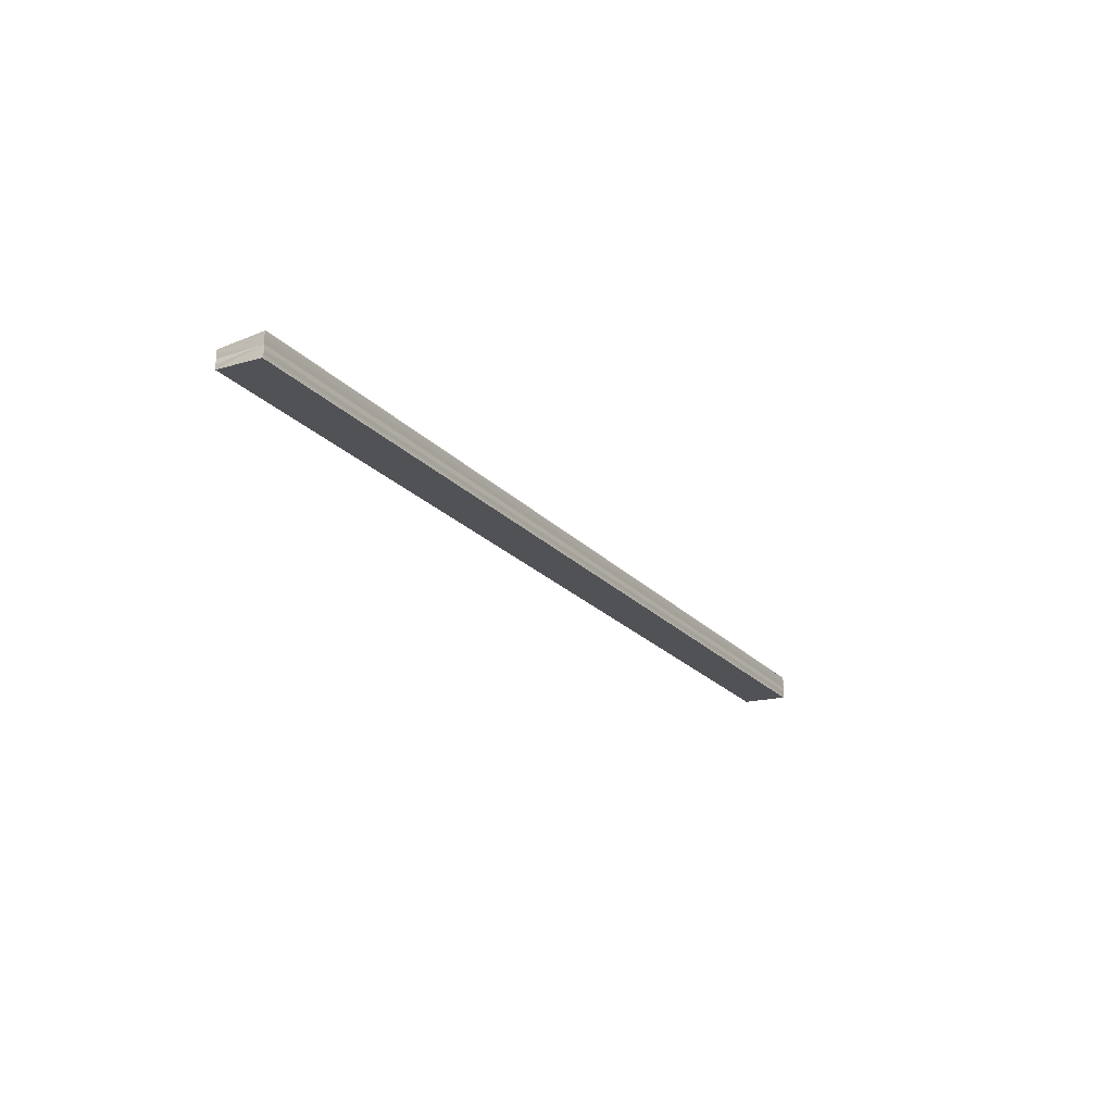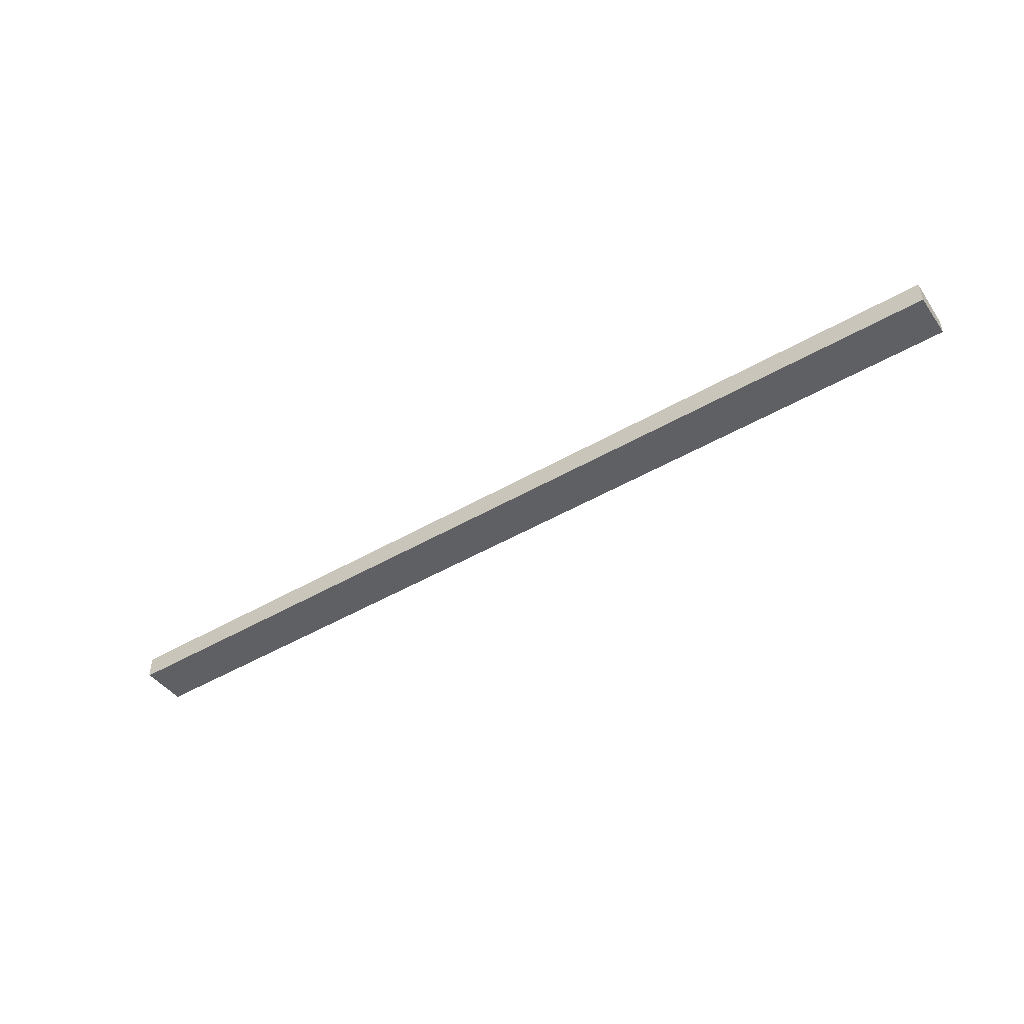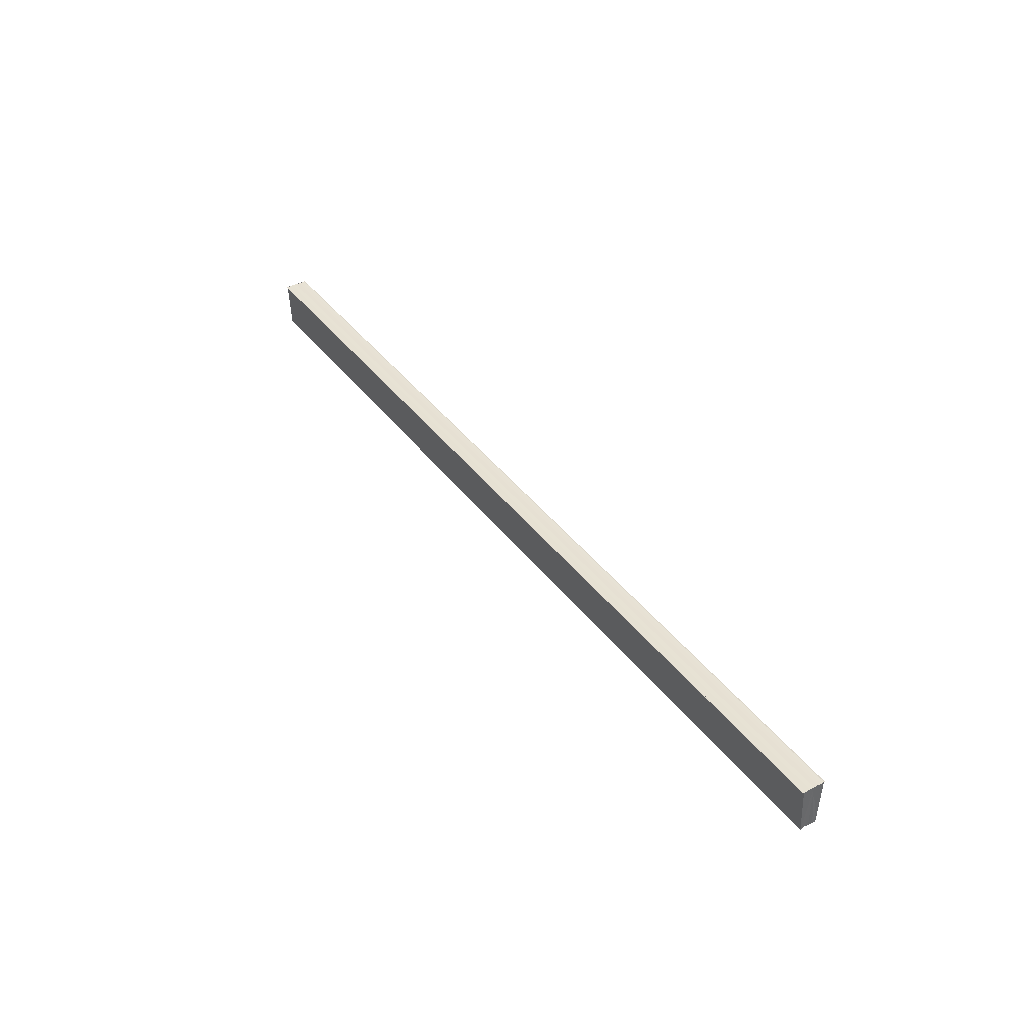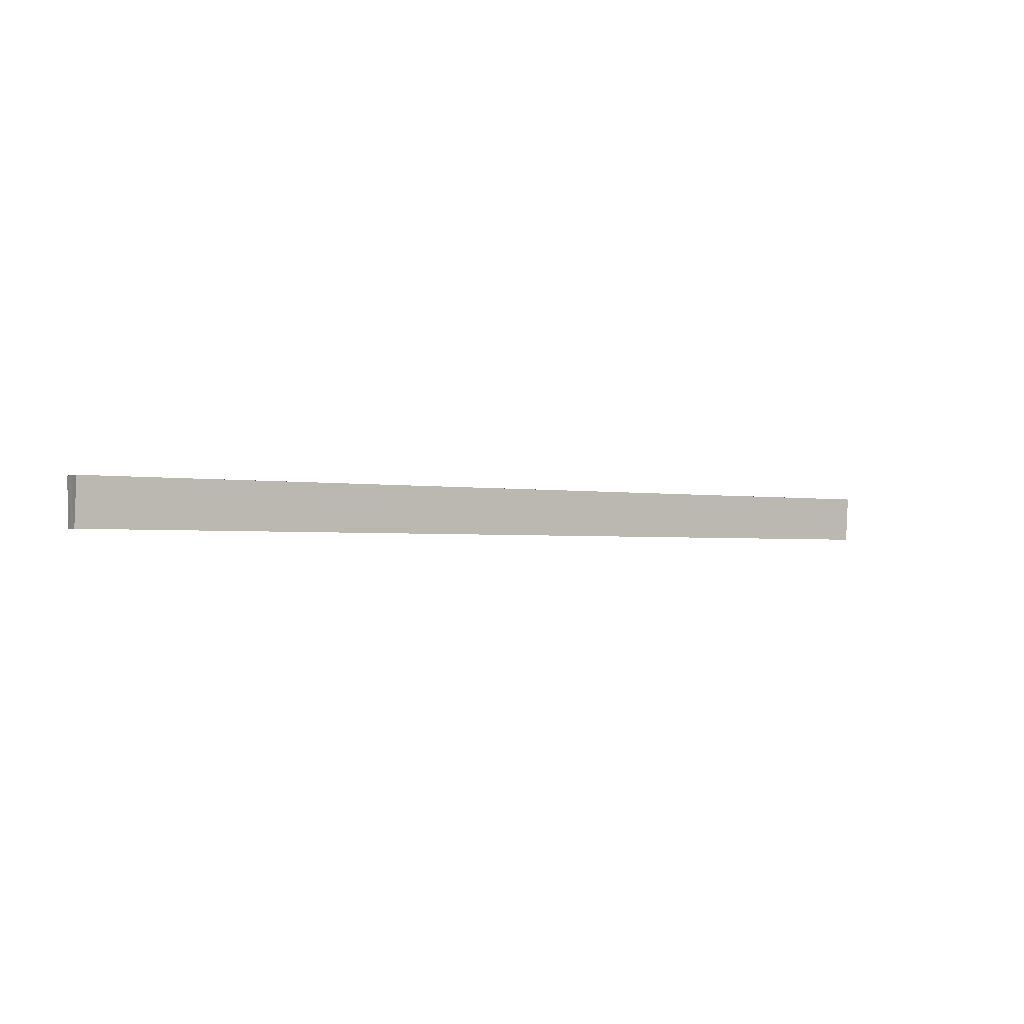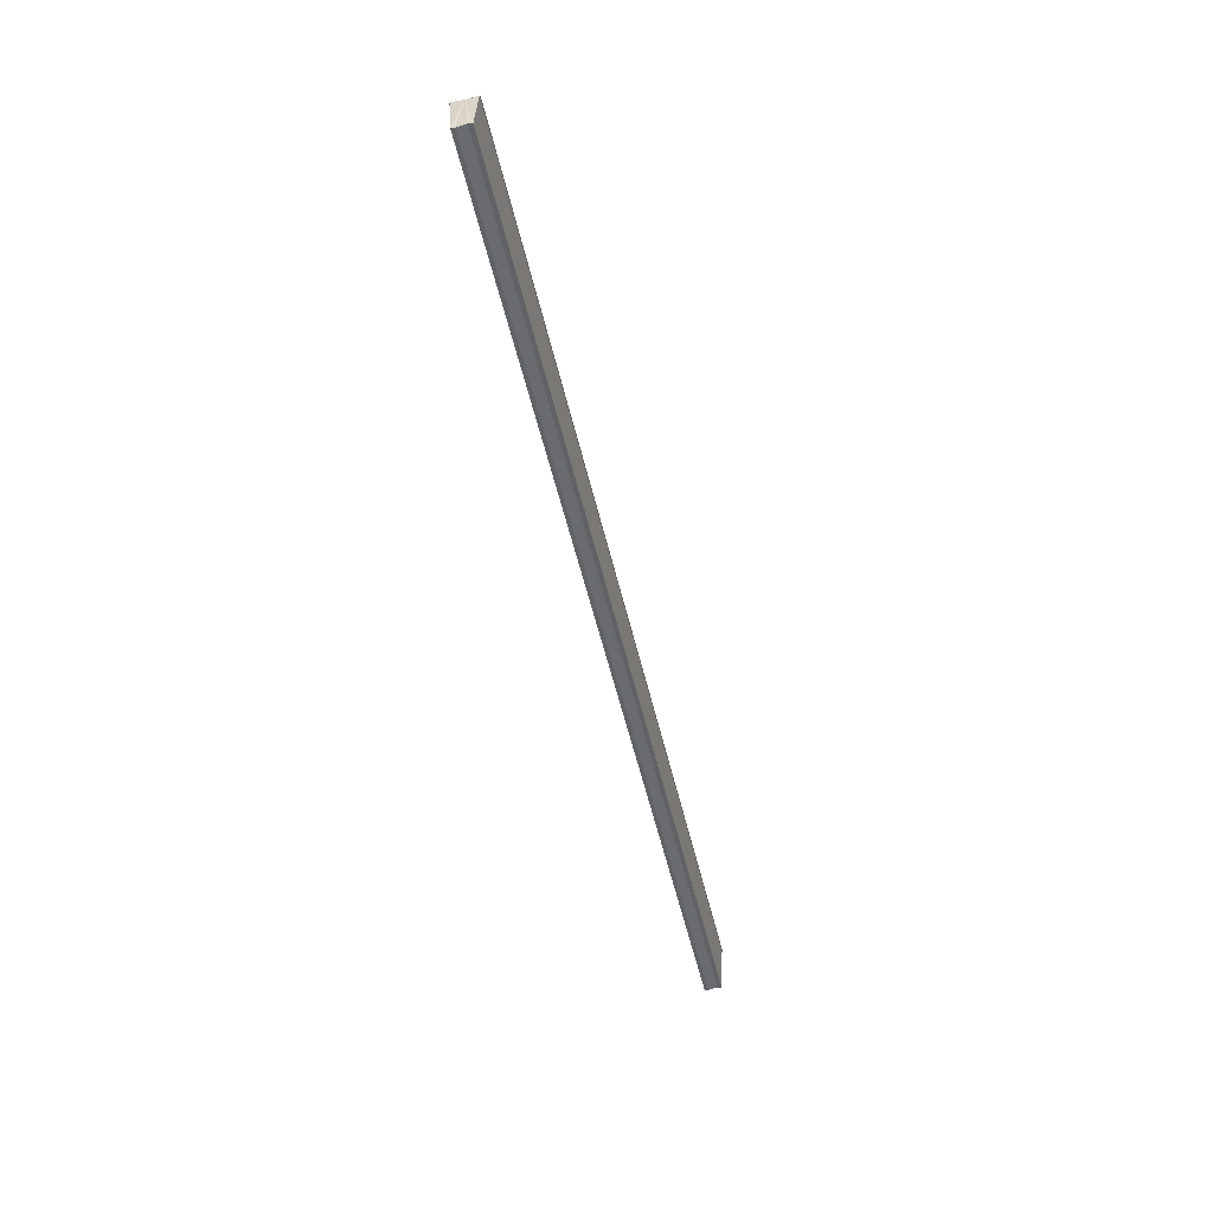
<metadata>
{"format":"obj","ext":"obj","renderer":"f3d","projection":"perspective","resolution":1024,"background":"white","views":[{"elev":-22.6,"azim":120.7,"up":"+Z"},{"elev":-47.8,"azim":-146.9,"up":"+Z"},{"elev":40.0,"azim":-123.2,"up":"+Y"},{"elev":-2.0,"azim":-34.3,"up":"+Y"},{"elev":-52.8,"azim":103.0,"up":"+Y"}]}
</metadata>
<code>
o 26372
v 2170 1886 19.94
v 2170 1886 19.94
v 2171 1886 19.94
v 2170 1886 19.94
v 2171 1886 19.94
v 2170 1886 19.94
v 2171 1886 19.94
v 2170 1886 19.94
v 2170 1886 19.94
v 2171 1886 19.94
v 2171 1886 19.94
v 2170 1886 19.94
v 2171 1886 19.94
v 2170 1886 19.94
v 2170 1886 19.94
v 2171 1886 19.94
v 2170 1886 19.94
v 2170 1886 19.94
v 2171 1886 19.95
v 2170 1886 19.94
v 2170 1886 19.95
v 2170 1886 19.94
v 2170 1886 19.94
v 2171 1886 19.94
v 2170 1886 19.94
v 2171 1886 19.94
v 2170 1886 19.94
v 2171 1886 19.94
v 2170 1886 19.95
v 2170 1886 19.95
v 2171 1886 19.95
v 2171 1886 19.95
v 2170 1886 19.95
v 2170 1886 19.95
v 2171 1886 19.95
v 2171 1886 19.95
v 2170 1886 19.95
v 2171 1886 19.95
v 2170 1886 19.95
v 2170 1886 19.95
v 2170 1886 19.95
v 2171 1886 19.95
v 2171 1886 19.95
v 2170 1886 19.95
v 2170 1886 19.95
v 2171 1886 19.94
v 2170 1886 19.94
v 2171 1886 19.94
v 2171 1886 19.95
v 2171 1886 19.94
v 2171 1886 19.94
v 2171 1886 19.94
v 2171 1886 19.94
v 2171 1886 19.94
v 2171 1886 19.94
v 2170 1886 19.94
v 2171 1886 19.94
v 2170 1886 19.94
v 2171 1886 19.94
v 2170 1886 19.94
v 2171 1886 19.94
v 2170 1886 19.94
v 2171 1886 19.94
v 2170 1886 19.94
v 2170 1886 19.94
f 1 2 3
f 4 2 5
f 3 6 7
f 5 6 7
f 8 6 9
f 10 9 11
f 8 9 12
f 13 14 10
f 8 12 15
f 16 17 13
f 8 15 18
f 19 20 16
f 21 22 19
f 22 23 24
f 23 25 26
f 25 27 28
f 8 18 29
f 8 29 30
f 31 30 32
f 33 34 31
f 35 29 36
f 35 37 38
f 39 40 35
f 39 41 35
f 42 30 43
f 44 45 42
f 46 44 42
f 47 44 46
f 48 47 46
f 48 43 49
f 48 49 50
f 48 50 51
f 48 51 52
f 48 52 53
f 48 53 54
f 8 47 48
f 55 8 48
f 56 8 55
f 57 56 55
f 58 56 57
f 59 58 57
f 60 58 61
f 61 62 63
f 64 65 61

</code>
